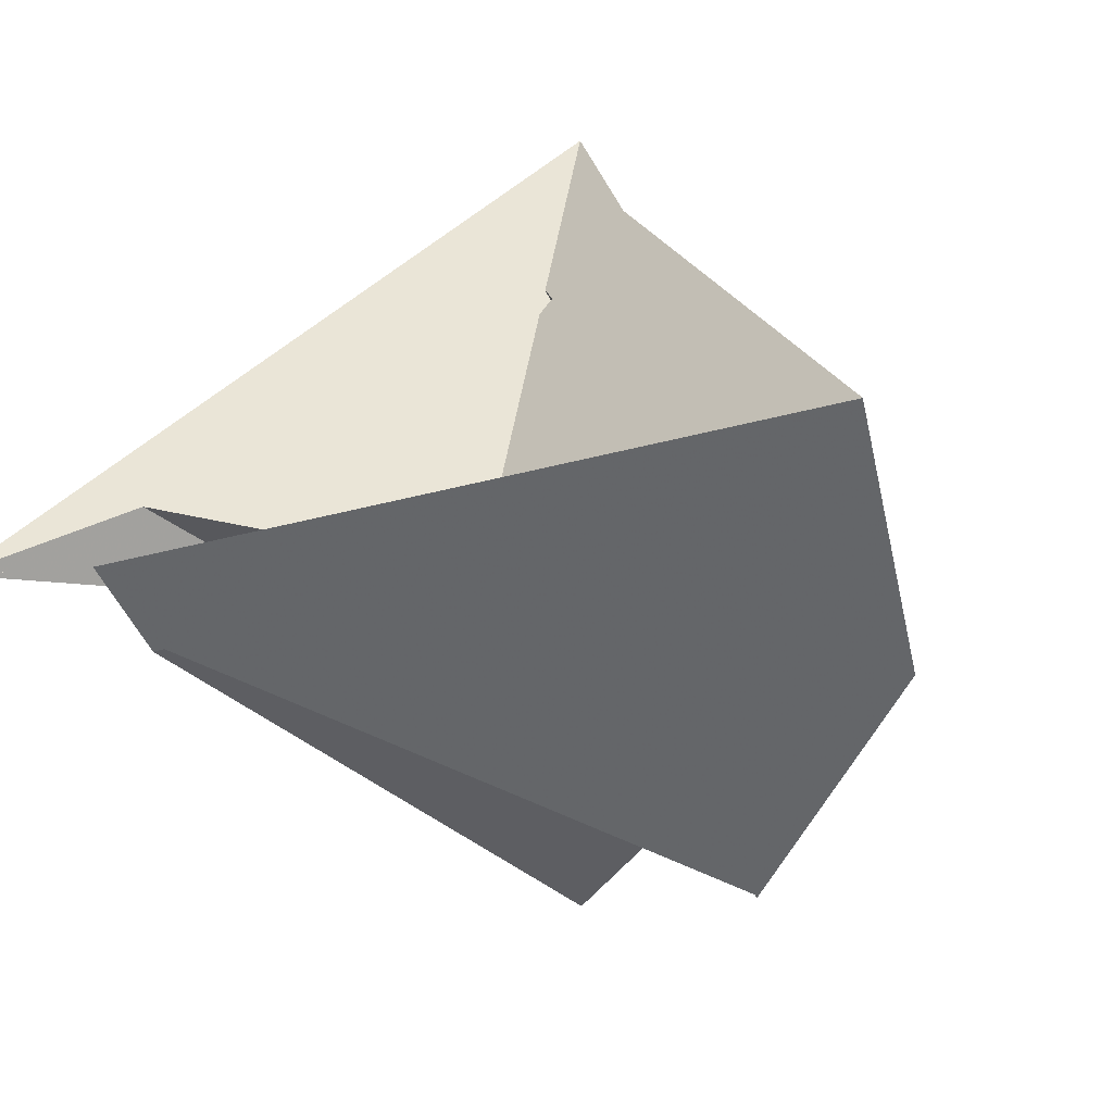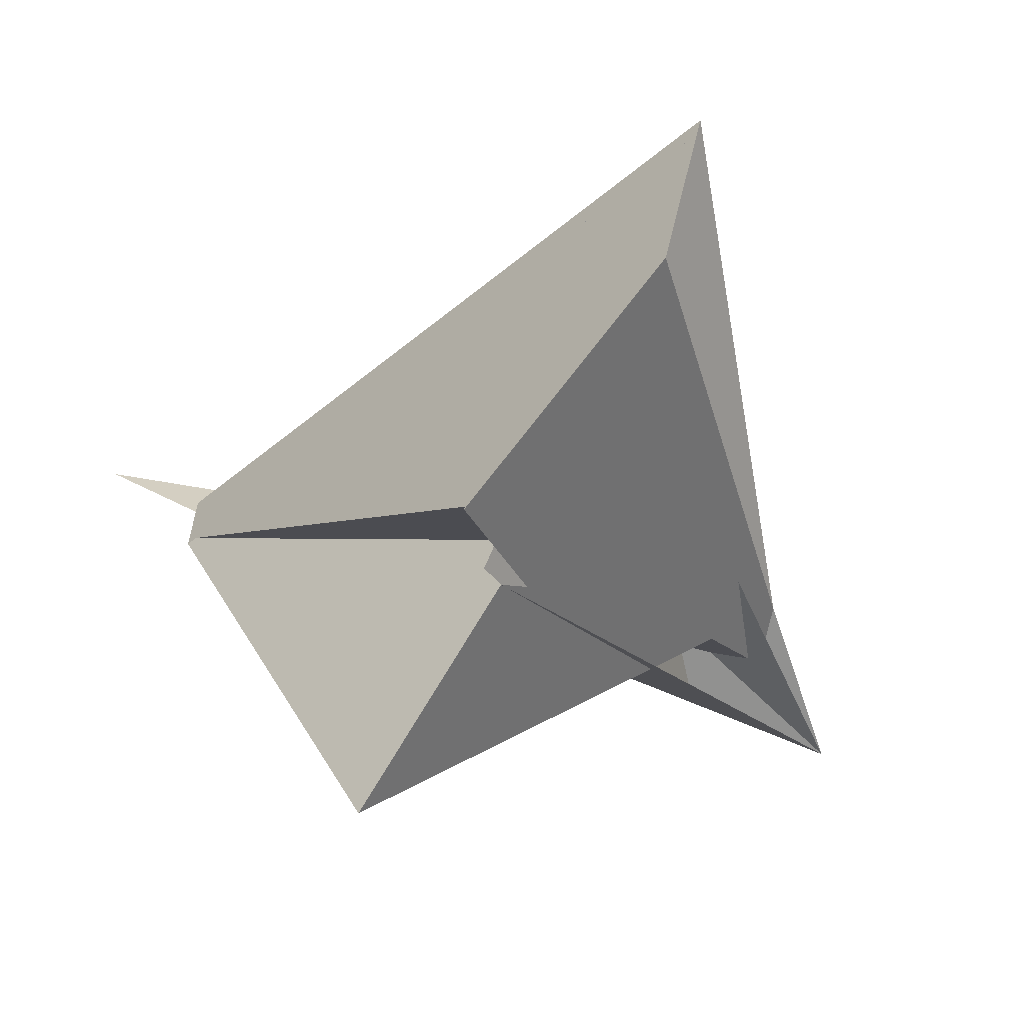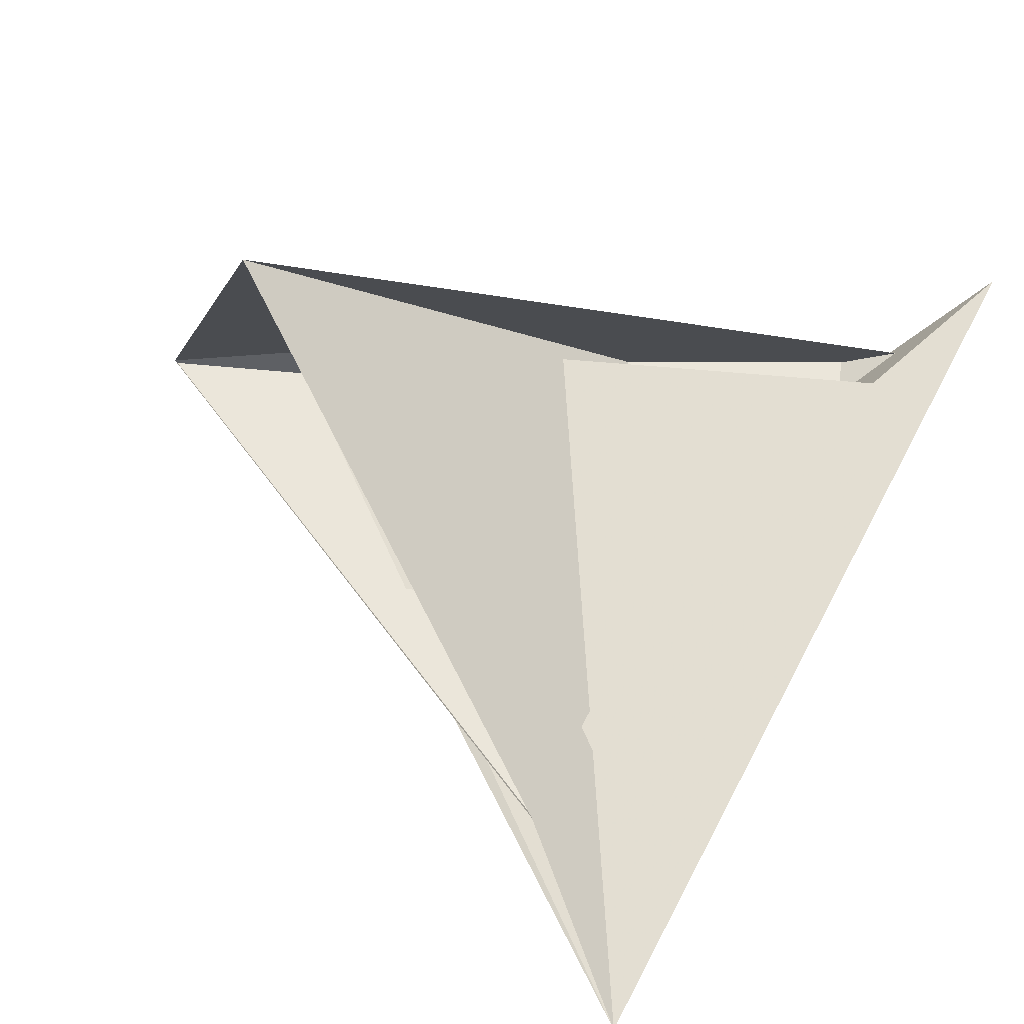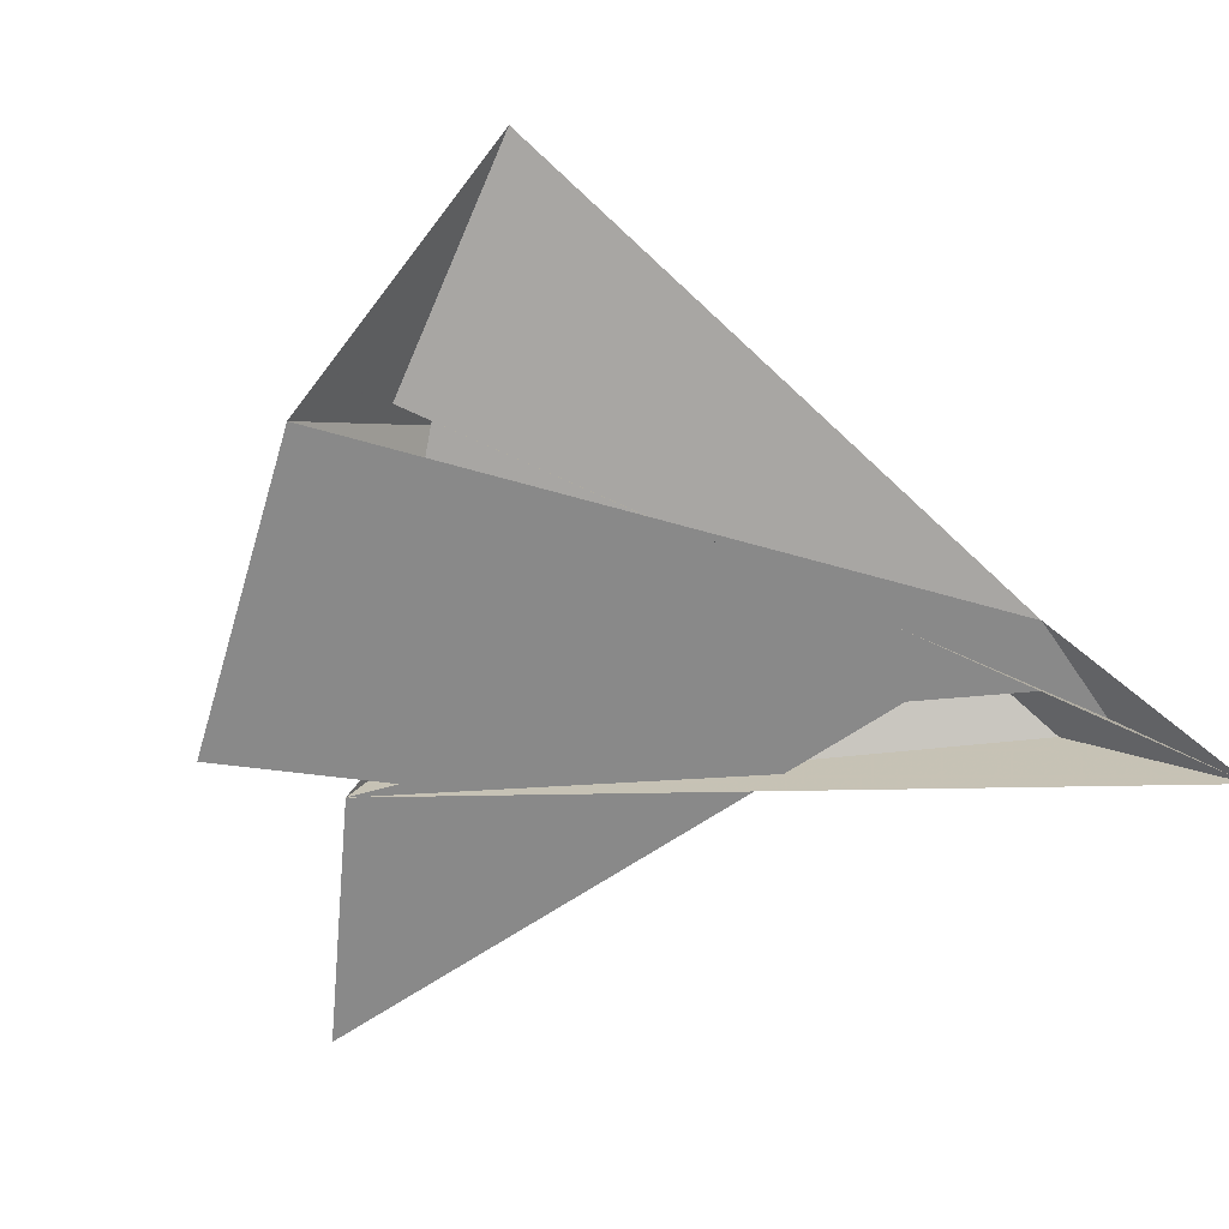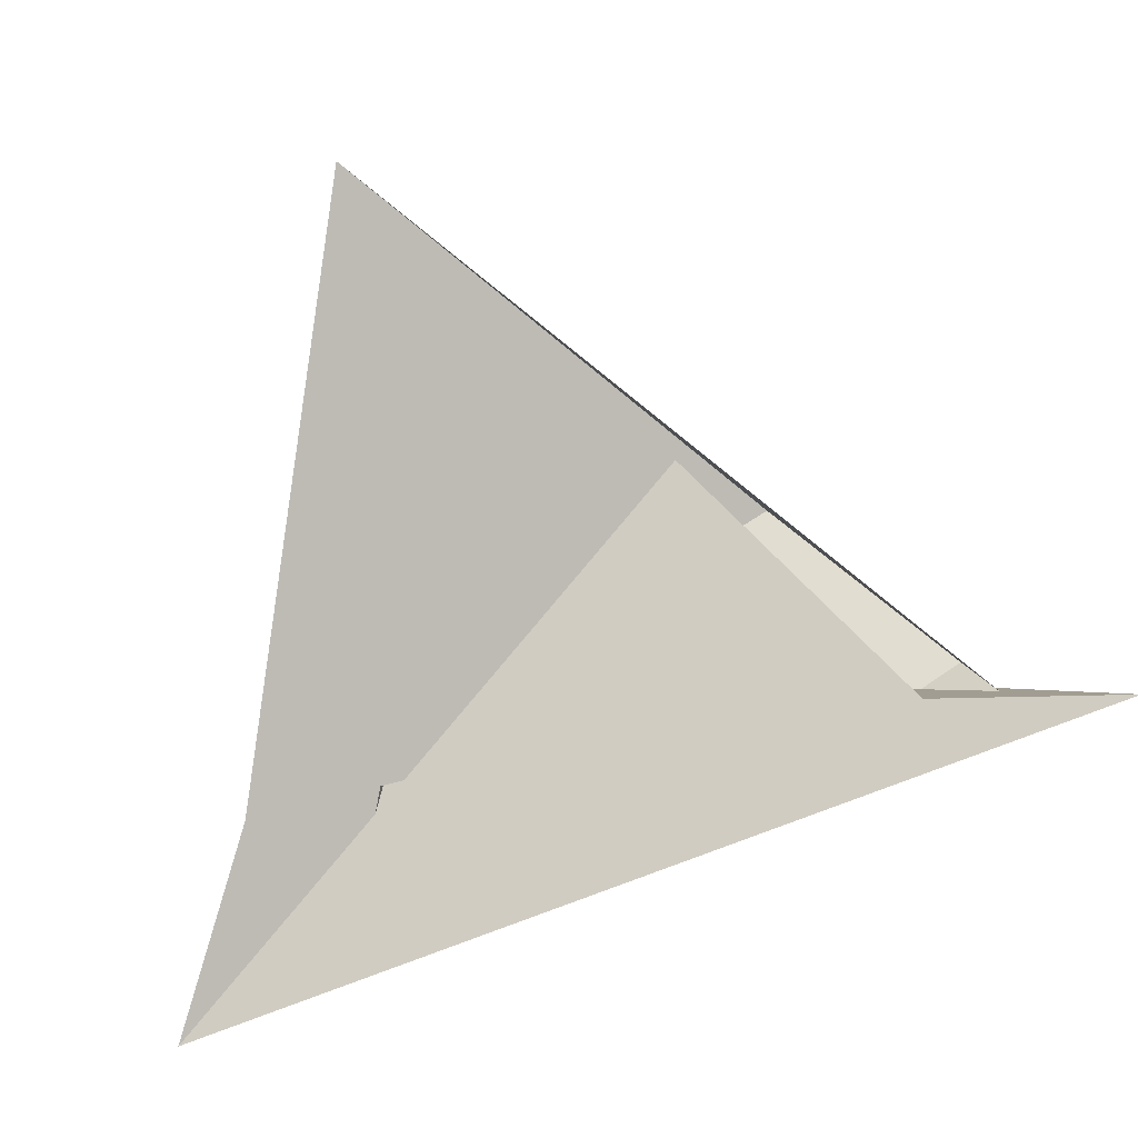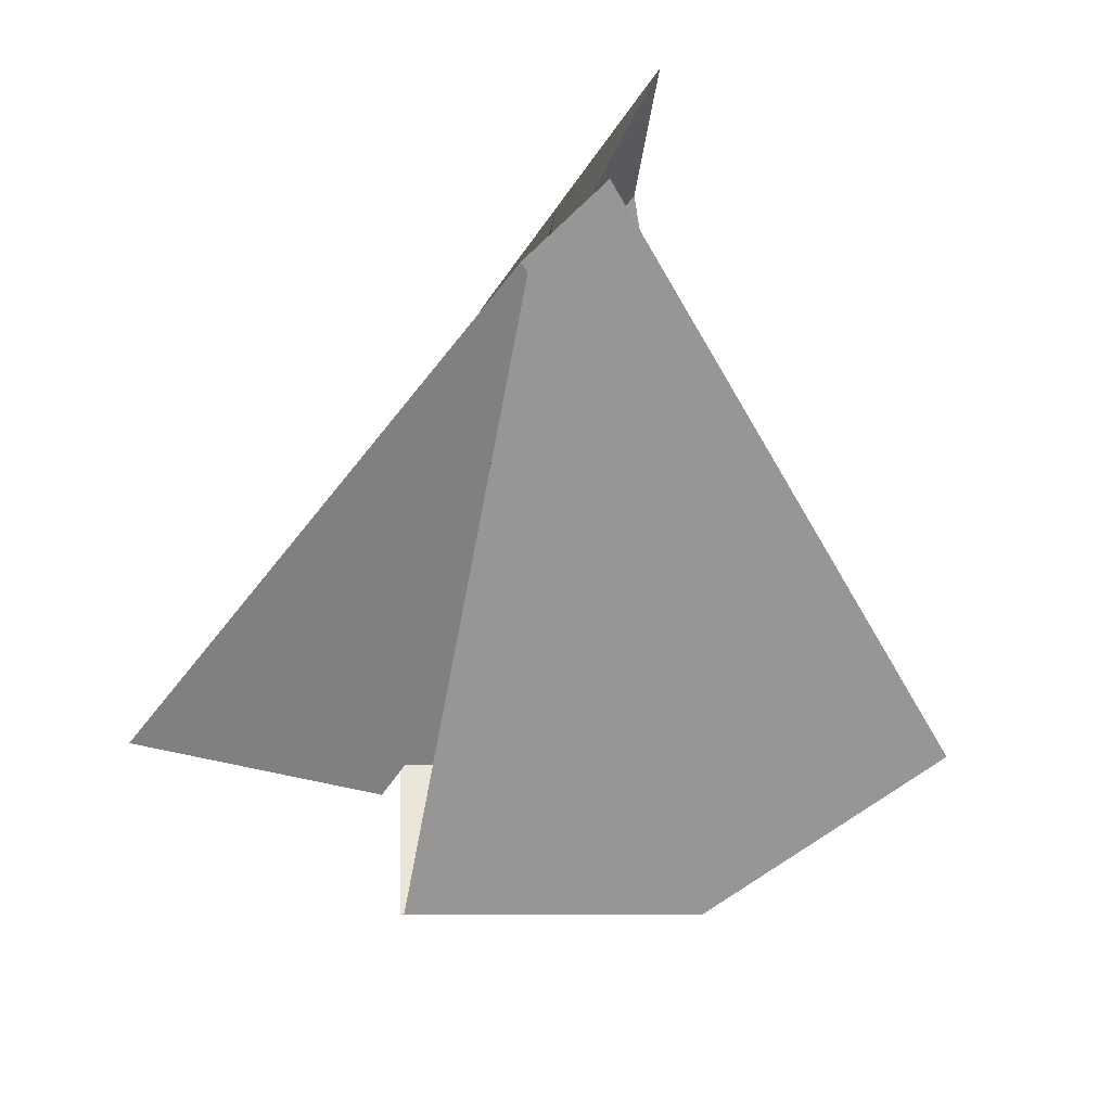
<metadata>
{"format":"obj","ext":"obj","renderer":"f3d","projection":"perspective","resolution":1024,"background":"white","views":[{"elev":68.9,"azim":132.3,"up":"+Y"},{"elev":-20.5,"azim":171.6,"up":"+Y"},{"elev":43.5,"azim":-60.4,"up":"+Y"},{"elev":-5.0,"azim":-118.9,"up":"+Y"},{"elev":50.7,"azim":-11.0,"up":"+Y"},{"elev":-7.7,"azim":98.9,"up":"+Z"}]}
</metadata>
<code>
v -15.66 -1.018 10.78
v -7.979 17.54 -8.059
v 8.894 -1.029 8.043
v -8.894 1.029 8.043
v 7.892 4.294 2.999
v 12.66 0.005258 6.619
v -19.8 -7.221 17.26
v -11.88 -5.201 14.41
v 8.593 -0.4988 7.563
v -15.21 -4.623 14.23
v 8.289 4.391 2.86
v -12.66 -0.005259 6.619
v -7.892 -4.294 2.999
v 2.897 -6.905 -8.811
v -2.897 6.905 -8.811
v 1.262 -6.895 -6.825
v 0.1169 -1.525 -8.174
v -2.111 7.592 -10.12
v -1.803 -4.746 -4.189
v -15.27 -1.251 10.43
v 7.979 -17.54 -8.059
v 15.66 1.018 10.78
v 19.8 7.221 17.26
v 15.21 4.623 14.23
v 11.88 5.201 14.41
v -8.593 0.4988 7.563
v -8.289 -4.391 2.86
v 2.111 -7.592 -10.12
v -0.1169 1.525 -8.174
v 1.803 4.746 -4.189
v -1.262 6.895 -6.825
v 15.27 1.251 10.43
v 6.813 -1.52 4.144
v -0.5139 -7.349 -6.192
v 0.3539 0.06098 17.03
v 14.43 3.586 11.77
v 0.5139 7.349 -6.192
v -4.386 6.022 -15.39
v -4.448 6.187 -15.48
v -6.813 1.52 4.144
v -0.3539 -0.06098 17.03
v -14.43 -3.586 11.77
v 4.448 -6.187 -15.48
v 4.386 -6.022 -15.39
f 1 2 11 5 6 9 3 4 8 7 10
f 1 2 18 15 14 16 17 19 13 12 20
f 3 4 26 12 13 27 21 22 24 23 25
f 5 6 32 22 21 28 14 15 31 29 30
f 7 8 34 28 14 16 33 35 36 24 23
f 3 9 33 16 17 29 30 38 39 37 25
f 7 10 42 41 40 31 15 18 37 25 23
f 4 8 34 43 44 19 17 29 31 40 26
f 5 11 36 35 41 40 26 12 20 38 30
f 1 10 42 27 21 28 34 43 39 38 20
f 6 9 33 35 41 42 27 13 19 44 32
f 2 11 36 24 22 32 44 43 39 37 18

</code>
